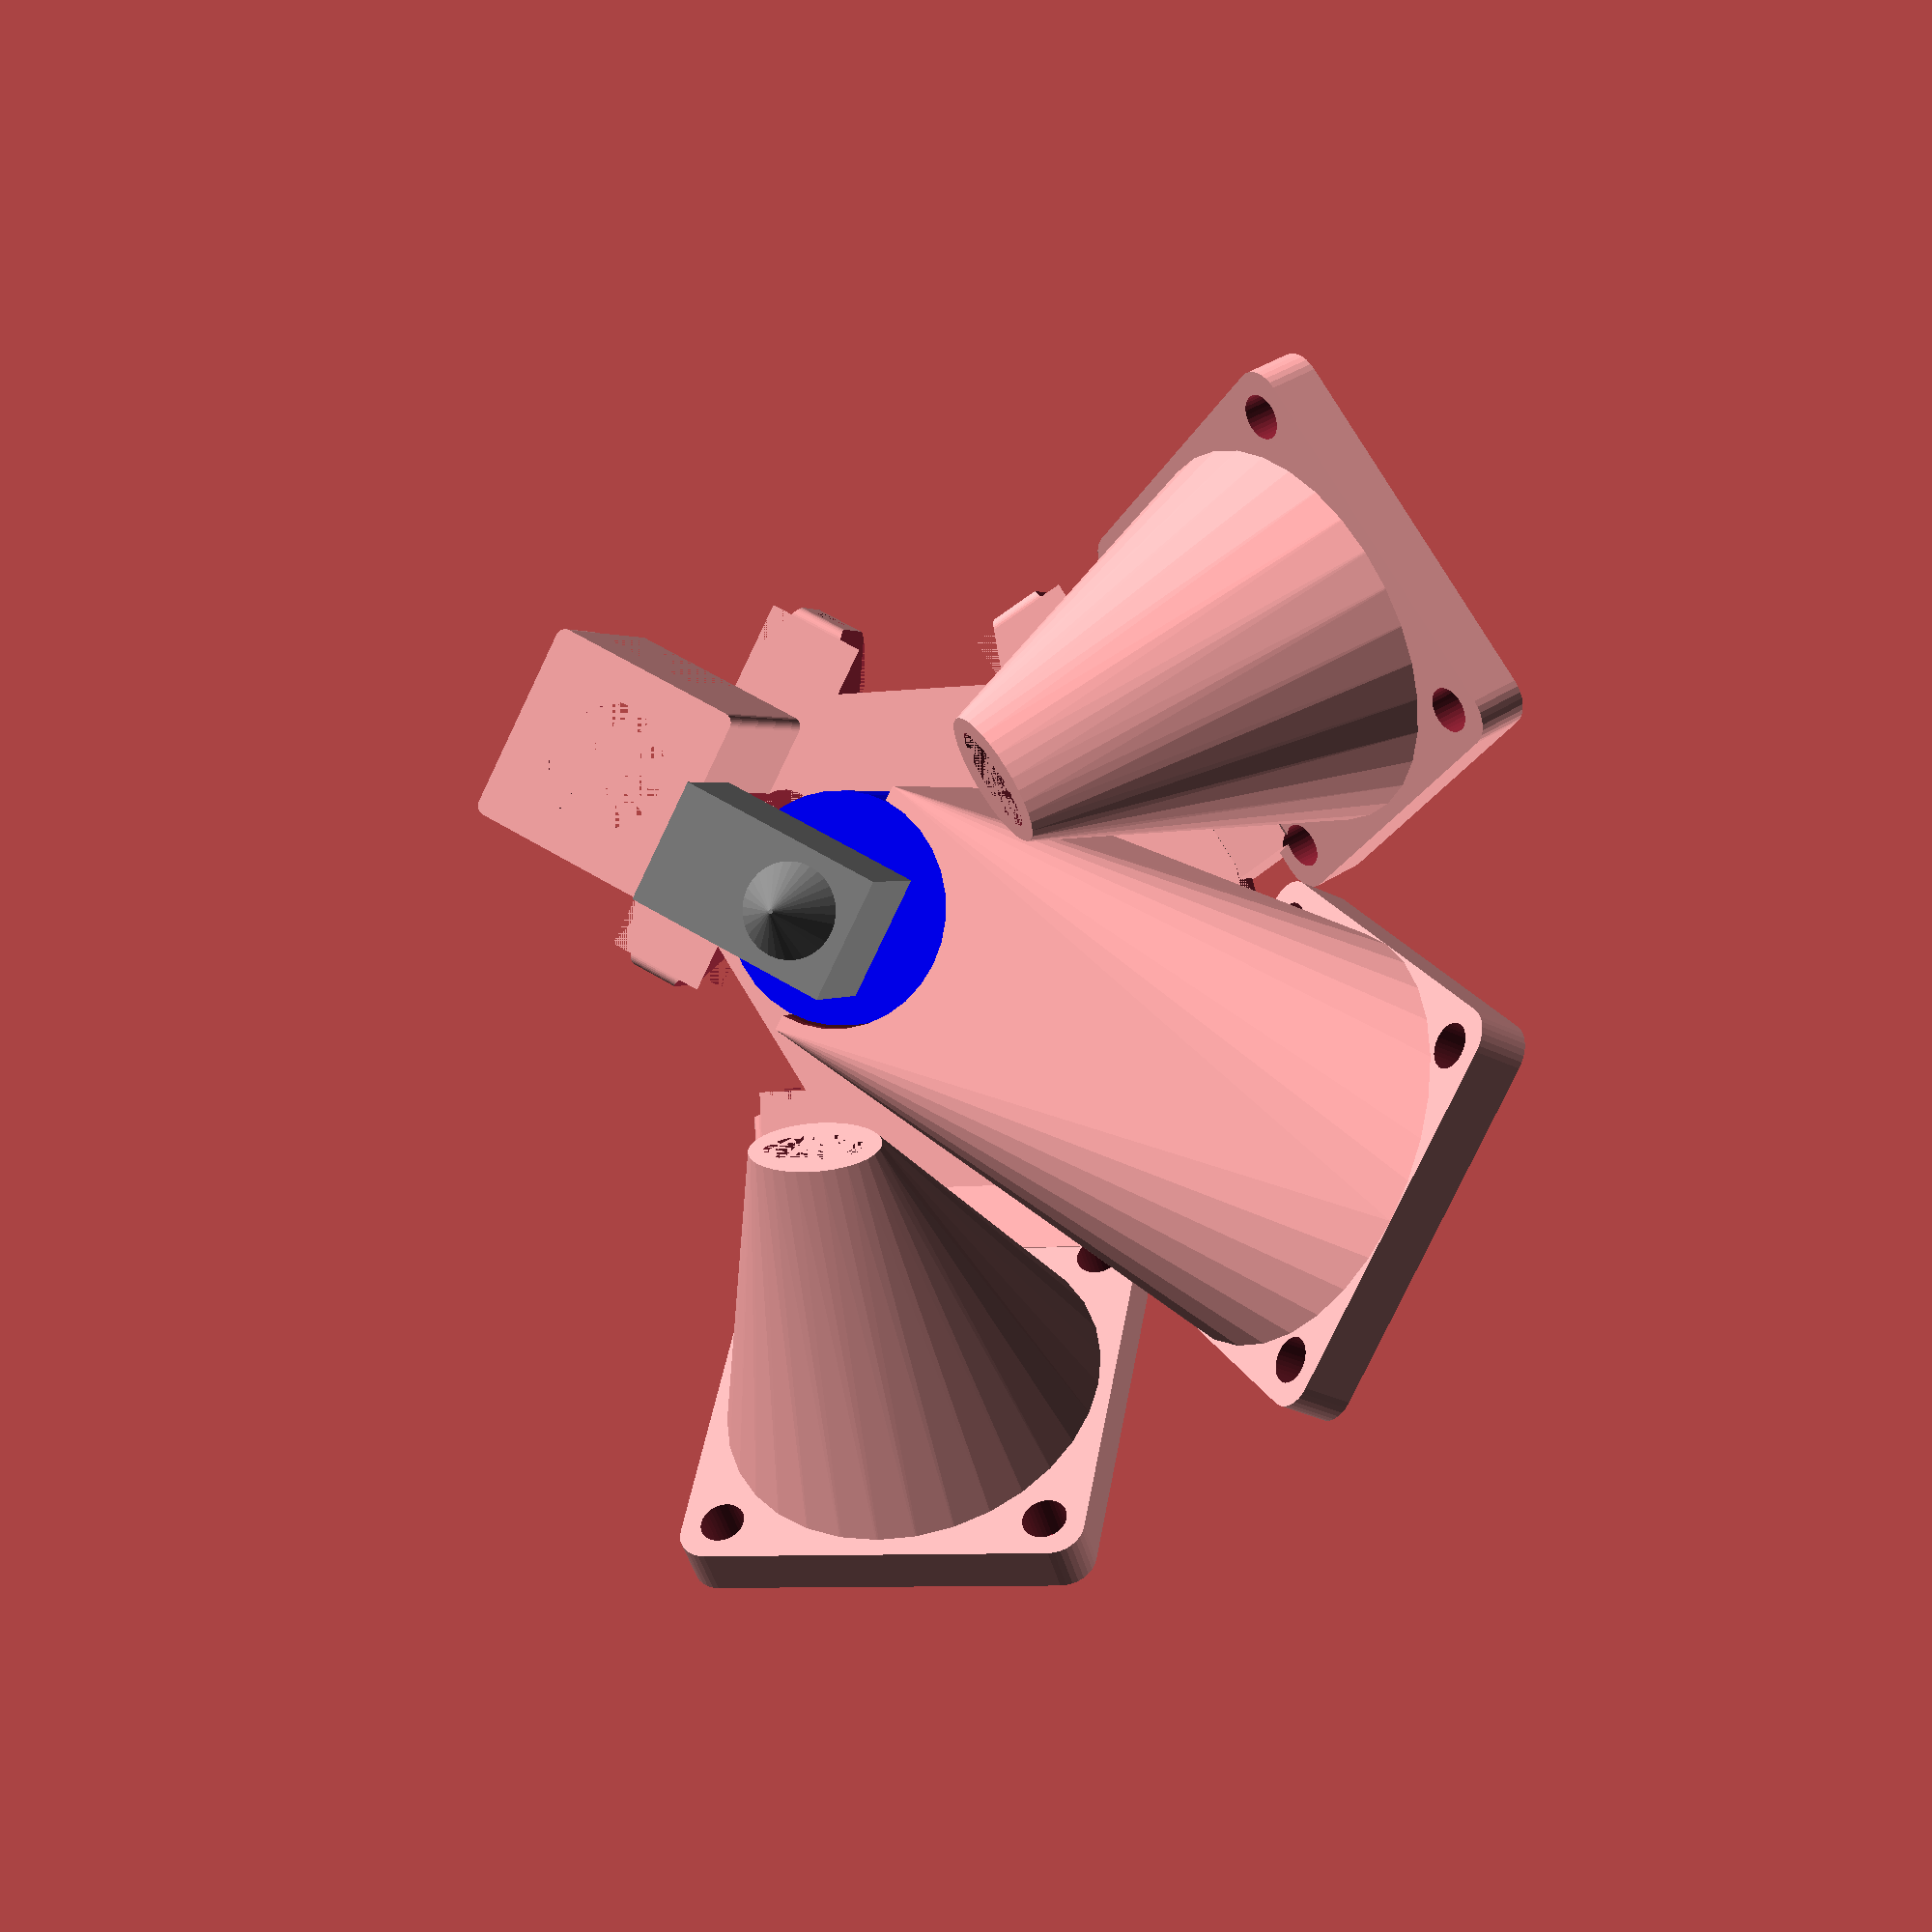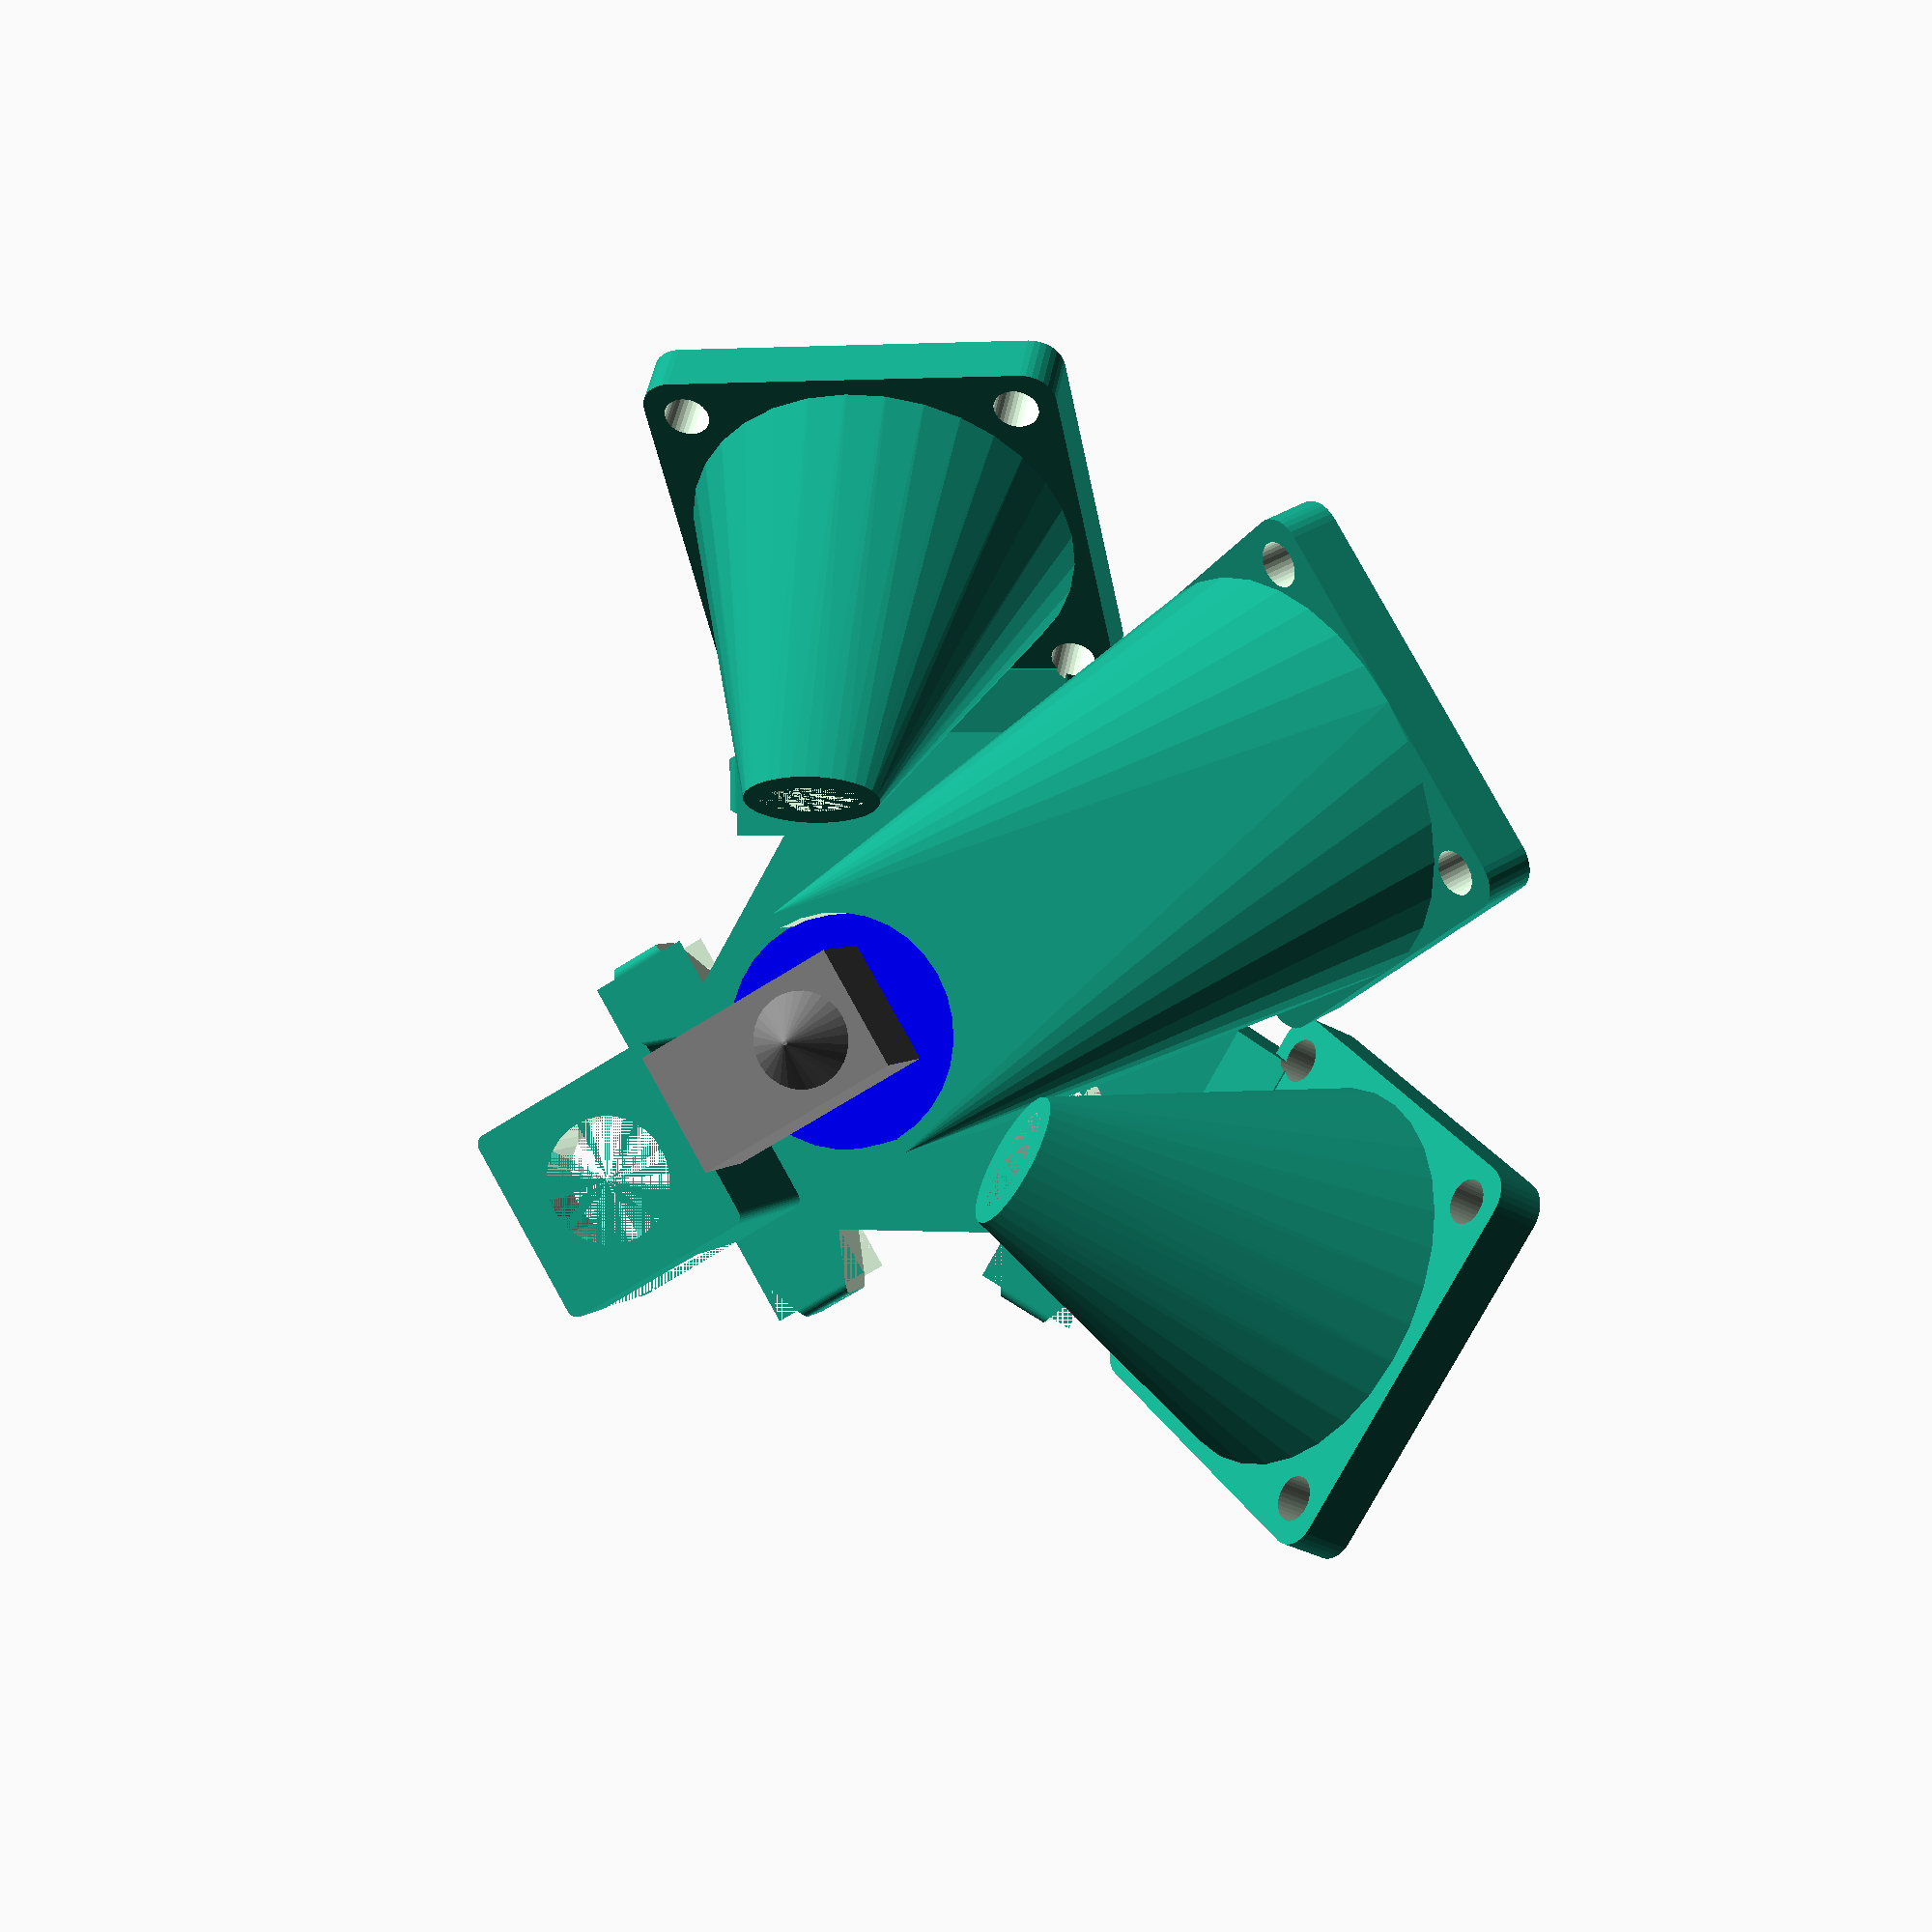
<openscad>
// Please note that this is the one from hawken in 2022-07-11
//$fn=47;
$fn=$preview ? 32 : 64;

round_d=1;

center_hole_d=12.2;
center_t=5 + .01;
center_d=25;


main_plate_t=7 + .01;
main_plate_d=40;

screw_hole_d=3.5;

/*module effector_arm() {
   // OLD TYPE
    
    translate([15,-arm_main_w/2,0])
    cube([5,arm_main_w,main_plate_t]);

    translate([23,arm_main_w/2,arm_main_elev])
        rotate([90,0,0])
        cylinder(d=arm_main_d, h=arm_main_w);
    
    translate([18,-arm_main_w/2,0])
        cube([arm_main_d, arm_main_w, arm_main_elev]);
    
    // left
    translate([23,-arm_main_w/2,arm_main_elev])
        rotate([90,0,0])
        cylinder(d1=arm_main_d,
                 d2=arm_small_d,
                 h=arm_small_l);
    translate([23,arm_main_w/2,0])
        weird_part();
    
    // right
    translate([23,arm_main_w/2,arm_main_elev])
        rotate([-90,0,0])
        cylinder(d1=arm_main_d,
                 d2=arm_small_d,
                 h=arm_small_l);
    translate([23,-arm_main_w/2,0])
        rotate([0,0,180])
        weird_part();
    
}
*/

arm_start_x = 18;
arm_size_x = 10.1;
arm_size_y = 40;
arm_hole_elev = 3.5;
arm_hole_d = 3.4;
arm_hole_x = 23.05;

// shamefully stolen
module copy_mirror(vec=[0,1,0])
{
    children();
    mirror(vec) children();
} 

module effector_arm() {
    /*
     *             _
     *            / \
     *            | |  ^ y
     *    -> x    | |
     *            | |
     *            \_/
     */

    
    // now, rounded edges..
    
    
    difference() {
        translate([arm_start_x,-arm_size_y/2,0])
            rotate([90,0,90])
            linear_extrude(arm_size_x)
            translate([round_d, round_d])
            offset(round_d)
            square([arm_size_y-2*round_d, main_plate_t-2*round_d]);
        
        // some cuts here
        // inside 1+2
        copy_mirror([0,1,0])
            translate([13.1, 15, 0])
            rotate([0,0,-22.5])
            cube([5, 10, main_plate_t]);
        // outside 1
        copy_mirror([0,1,0])
            translate([29.7, 10, 0])
            rotate([0,0,22.5])
            cube([15, 15, main_plate_t]);

        // chamfer edge
        translate([26,-arm_size_y/2,7])
            rotate([0,45,0])
            cube([5,arm_size_y,5]);

    }

    //translate([arm_start_x,-arm_size_y/2,0])
    //    cube([arm_size_x,arm_size_y,main_plate_t]);

    
}

module effector_arm_cut() {
    // screw hole
    translate([arm_hole_x,arm_size_y/2,arm_hole_elev])
        rotate([90,0,0])
        cylinder(d=arm_hole_d, h=arm_size_y);
    // square nut holders
    copy_mirror([0,1,0])
        translate([arm_hole_x, 11.5, arm_hole_elev])
        nut_cutout();
}

module nut_cutout() {
    // center on all axis
    // allow top down insertion
    
    /* Square nut:
    square_nut_sz = 6.5;
    square_nut_t = 3;

    translate([-square_nut_sz/2,
               -square_nut_t/2,
               -square_nut_sz/2])
    cube([square_nut_sz, square_nut_t, square_nut_sz+2]);
    */
    
    // Hex nut:
    hex_nut_t = 3;
    hex_nut_d = 6;
    // actual nut
    rotate([90,0,0])
        translate([0,0,-hex_nut_t/2])
        cylinder(d=hex_nut_d, h=hex_nut_t, $fn=6);
    // opening
    translate([-hex_nut_d/2, -hex_nut_t/2,0])
    cube([hex_nut_d, hex_nut_t, hex_nut_d/2+2]);
}

module rotate_copy(rotations) {
    for(r = rotations)
        rotate([0,0,r])
        children();
}

probe_holder_w = 20;
probe_holder_offset = 30;
probe_holder_z = -20;
probe_d = 12.5;
module probe_holder() {
    translate([-probe_holder_w/2,
               probe_holder_offset-probe_holder_w/2,
               probe_holder_z])
    linear_extrude(-probe_holder_z)
        translate([round_d, round_d])
        offset(round_d)
        square([probe_holder_w-2*round_d,
                probe_holder_w-2*round_d]);
}
module probe_holder_cut() {
    // main hole
    translate([0,probe_holder_offset,probe_holder_z])
    cylinder(d=probe_d, h=main_plate_t - probe_holder_z);
    
    // nut is 19mm x 3.5mm
    translate([0,probe_holder_offset, probe_holder_z+7])
    cylinder(d=19, h=40, $fn=6);
    
    translate([-probe_holder_w/2, arm_start_x+arm_size_x, probe_holder_z+main_plate_t])
    cube([probe_holder_w,
          probe_holder_w,
          -probe_holder_z]);
}

// fan stuff:
// fan outer dim: 40 x 40
// fan blade diameter: Little less, around 37mm
// screw distance: 32
// screw dim: Max: M4

//cylinder(d1=37, d2=10, h=40);


fan_mount_plate_t = 5;
fan_duct_len = 40;
fan_outer_d = 40;
fan_wall_t = 1.5;
fan_inner_d = fan_outer_d-2*fan_wall_t;
fan_offset_y = 50;
fan_offset_z = -10;
fan_rotation = 45;
fan_screw_hole_d = 4.3;

outlet_inner_d = 10;
outlet_outer_d = outlet_inner_d + 2*fan_wall_t;
inner_scale = 0.3;
outer_scale = ((outlet_inner_d * inner_scale)
               + 2*fan_wall_t)/outlet_outer_d;

module fan_duct() {
    round_d = 3;
    
    hull() {
        cylinder(d=fan_outer_d, h=1);
        translate([0,0,fan_duct_len-1])
            scale([1,outer_scale,1])
            cylinder(d=outlet_outer_d, h=1);
    }
    translate([-20+round_d,
               -20+round_d,
               0])
        linear_extrude(fan_mount_plate_t)
        offset(round_d)
        square([40-2*round_d,40-2*round_d]);
}

module fan_duct_cut() {

    hull() {
        cylinder(d=fan_inner_d, h=1);
        translate([0,0,fan_duct_len-1])
            scale([1,inner_scale,1])
            cylinder(d=outlet_inner_d, h=1);
    }
    
    //cylinder(d=37, h=fan_mount_plate_t);
    
    // screws
    translate([16,16,0])
        cylinder(d=fan_screw_hole_d, h=fan_mount_plate_t+5);
    translate([16,-16,0])
        cylinder(d=fan_screw_hole_d, h=fan_mount_plate_t+5);
    translate([-16,16,0])
        cylinder(d=fan_screw_hole_d, h=fan_mount_plate_t+5);
    translate([-16,-16,0])
        cylinder(d=fan_screw_hole_d, h=fan_mount_plate_t+5);

}

// adjusted for safeties
hotend_fan_duct_e3d_h = 28;
hotend_fan_duct_e3d_w = 22 + .5;
hotend_fan_duct_wall_t = 1.5;
hotend_fan_duct_mount_y = -50;
hotend_fan_duct_mount_z = -hotend_fan_duct_e3d_h/2;

hotend_fan_mount_zshift = -3;
hotend_fan_mount_rot = 45;

module hotend_fan_duct() {
    round_d = 3;
    
    block_x = 25;
    block_y = 20;
    block_z = 4;
    translate([-block_x/2,-block_y,-block_z])
        cube([block_x,block_y,block_z]);
    rotate([-90,0,0]) {
        hull() {
            translate([0,
                        -hotend_fan_duct_mount_z-hotend_fan_mount_zshift,
                        hotend_fan_duct_mount_y])
                rotate([-hotend_fan_mount_rot,0,0])
                cylinder(d=fan_outer_d, h=fan_mount_plate_t);
            // Middle of the e3d
            translate([-hotend_fan_duct_e3d_w/2-hotend_fan_duct_wall_t,
                       -hotend_fan_duct_wall_t,-1])
                cube([hotend_fan_duct_e3d_w+2*hotend_fan_duct_wall_t,
                    hotend_fan_duct_e3d_h+2*hotend_fan_duct_wall_t,1]);
        }
        translate([0,
                -hotend_fan_duct_mount_z-hotend_fan_mount_zshift,
                hotend_fan_duct_mount_y])
            rotate([-hotend_fan_mount_rot,0,0])
            translate([round_d-20,round_d-20,])
            linear_extrude(fan_mount_plate_t)
            offset(round_d)
            square([40-2*round_d,40-2*round_d]);
    }

}
module hotend_fan_duct_cut() {
    rotate([-90,0,0]) {
        hull() {
            translate([ 0,
                        -hotend_fan_duct_mount_z-hotend_fan_mount_zshift,
                        hotend_fan_duct_mount_y])
                rotate([-hotend_fan_mount_rot,0,0])
                translate([0,0,-.1])
                cylinder(d=fan_inner_d, h=fan_mount_plate_t+.1);

            // Middle of the e3d
            translate([-hotend_fan_duct_e3d_w/2,0,-1])
                cube([hotend_fan_duct_e3d_w,
                    hotend_fan_duct_e3d_h,1]);
            
        }
        // the heatsink itself, but add 10mm downwards
        rotate([-90,0,0])
            cylinder(d=hotend_fan_duct_e3d_w, h=hotend_fan_duct_e3d_h+10);
    
        // screws
        translate([0,
                    -hotend_fan_duct_mount_z-hotend_fan_mount_zshift,
                    hotend_fan_duct_mount_y])
            rotate([-hotend_fan_mount_rot,0,0])
            translate([0,0,-.1]){
                
            translate([16,16,0])
                cylinder(d=fan_screw_hole_d, h=fan_mount_plate_t+.2);
            translate([16,-16,0])
                cylinder(d=fan_screw_hole_d, h=fan_mount_plate_t+.2);
            translate([-16,16,0])
                cylinder(d=fan_screw_hole_d, h=fan_mount_plate_t+.2);
            translate([-16,-16,0])
                cylinder(d=fan_screw_hole_d, h=fan_mount_plate_t+.2);
        }
    }
}

module effector() {
    difference() {
        union() {
            // main plate
            //cylinder(h=main_plate_t, d=main_plate_d);
            
            // sides
            rotate_copy([30, 150, 270])
                translate([0,-8.75,0])
                cube([21.2,17.5,main_plate_t]);

            // mains
            rotate_copy([0,120,240])
                translate([-14,0,0])
                cube([28,18,main_plate_t]);
 
            rotate_copy([90,210,330])
                effector_arm();
            
            probe_holder();
            
            rotate_copy([120,240])
                translate([0,fan_offset_y,fan_offset_z]) {
                    rotate([180-fan_rotation,0,0])
                        fan_duct();
                    translate([-15,-25.8,11.2])
                    rotate([-16,0,0])
                    cube([30,10.4,6]);
                }
            hotend_fan_duct();
        }
        union() {
            hotend_fan_duct_cut();
            rotate_copy([120,240])
                translate([0,fan_offset_y,fan_offset_z])
                rotate([180-fan_rotation,0,0])
                fan_duct_cut();


            probe_holder_cut();

            rotate_copy([90,210,330])
                effector_arm_cut();
            
            rotate_copy([90,210,330]) {
                translate([17.165,0,0]) {
                    cylinder(d=screw_hole_d, h=main_plate_t);
                    translate([0,0,-main_plate_t])
                    cylinder(d=screw_hole_d*2, h=main_plate_t);
                }
            }

            // center hole
            cylinder(h=center_t, d=center_hole_d);

            // center cutout
            translate([0,0,center_t])
                cylinder(h=main_plate_t-center_t,
                         d=center_d);
            
            // upper cutout
            translate([0,0,main_plate_t])
                cylinder(h=main_plate_t, d=main_plate_d);
        }
    }
}


module preview_examples() {
    // heatsink
    color("blue")
        translate([0,0,-28])
        cylinder(d=22, h=28);
    // break
    color("gray")
        translate([0,0,-31])
        cylinder(d=5, h=3);
    // block
    color("gray")
        translate([-6,-6,-42])
        cube([12,20,11]);
    // nozzle
    color("gray")
        translate([0,0,-42-5])
        cylinder(d2=9, d1=0.4, h=5);

}
if($preview)
    preview_examples();
//translate([-2.5,11,-15])
//cube([5,9,5]);

effector();

/*difference() {
    hotend_fan_duct();
    hotend_fan_duct_cut();
}*/

</openscad>
<views>
elev=358.3 azim=63.1 roll=197.4 proj=p view=solid
elev=177.7 azim=300.2 roll=345.4 proj=p view=solid
</views>
